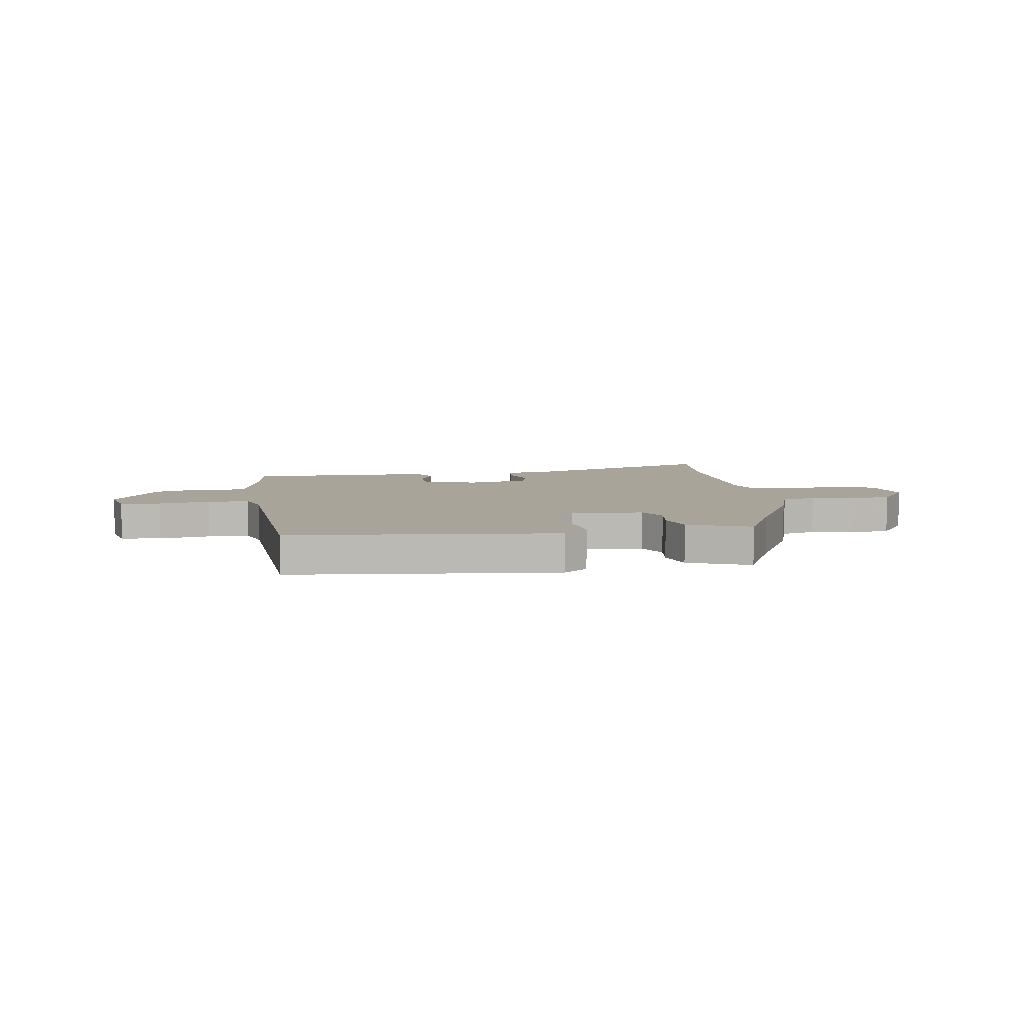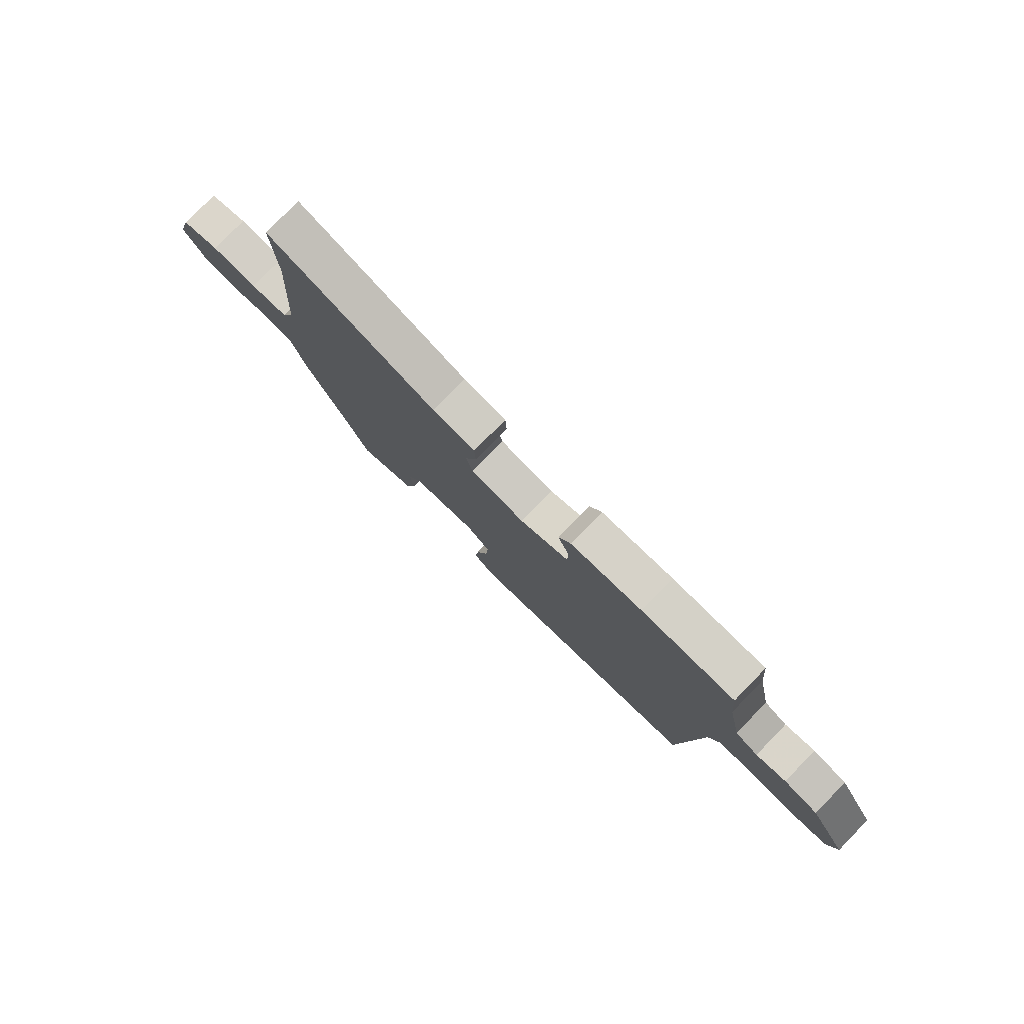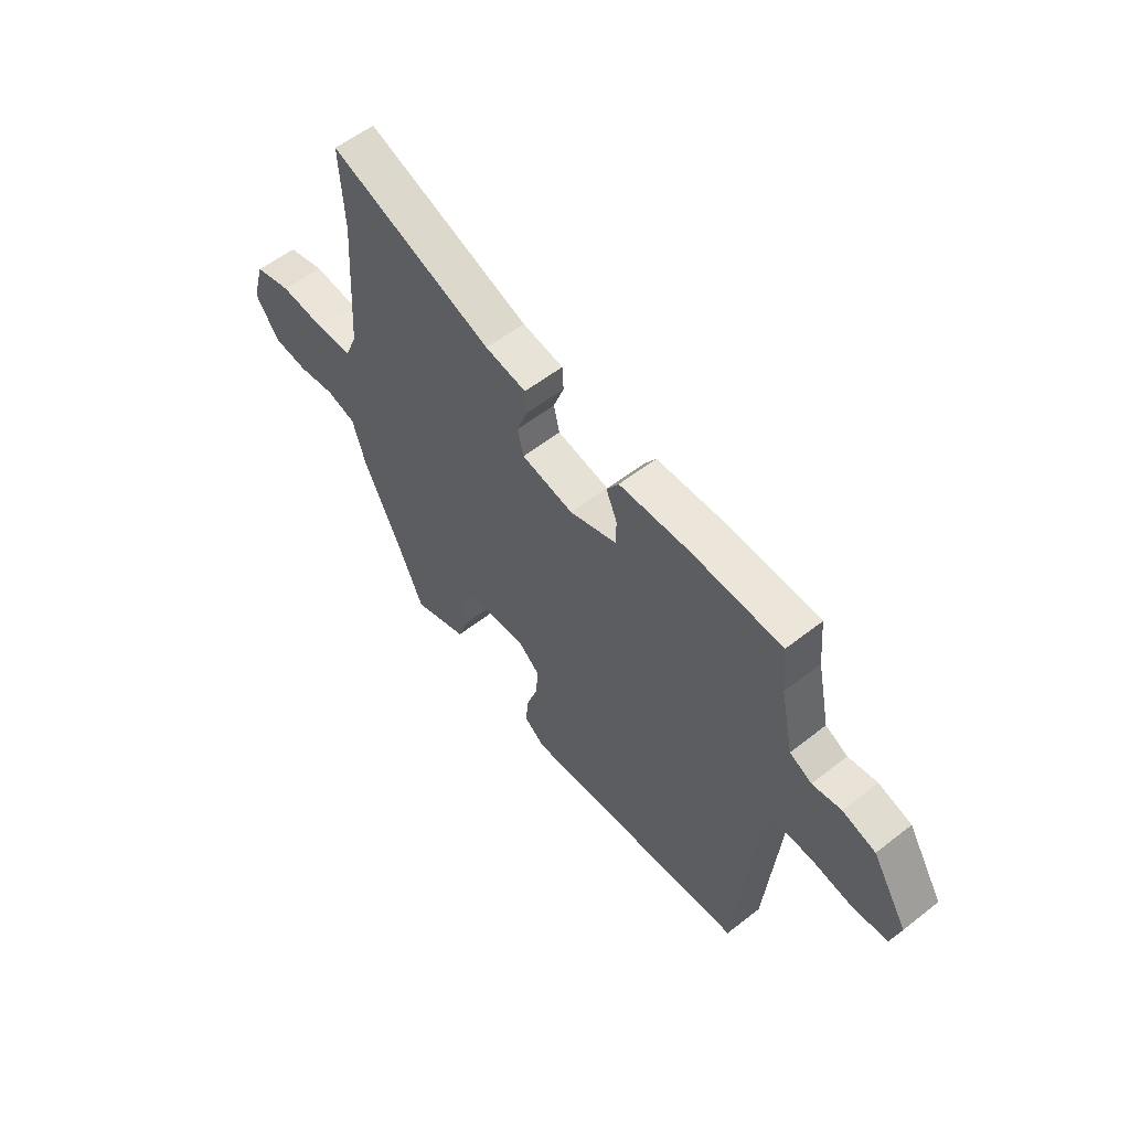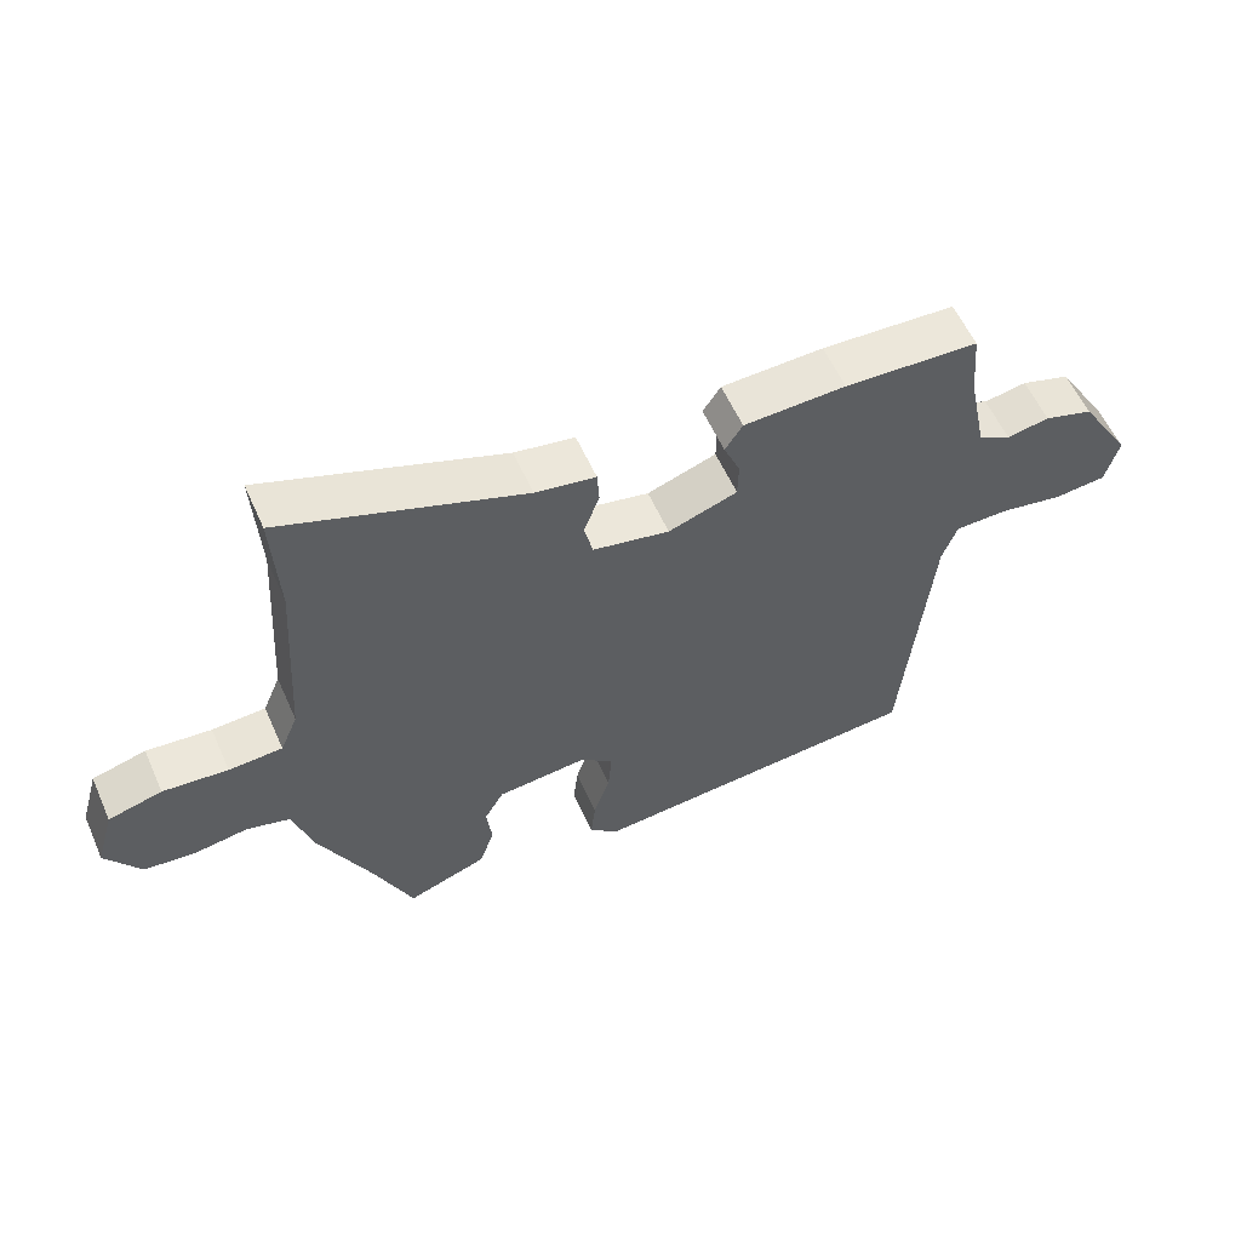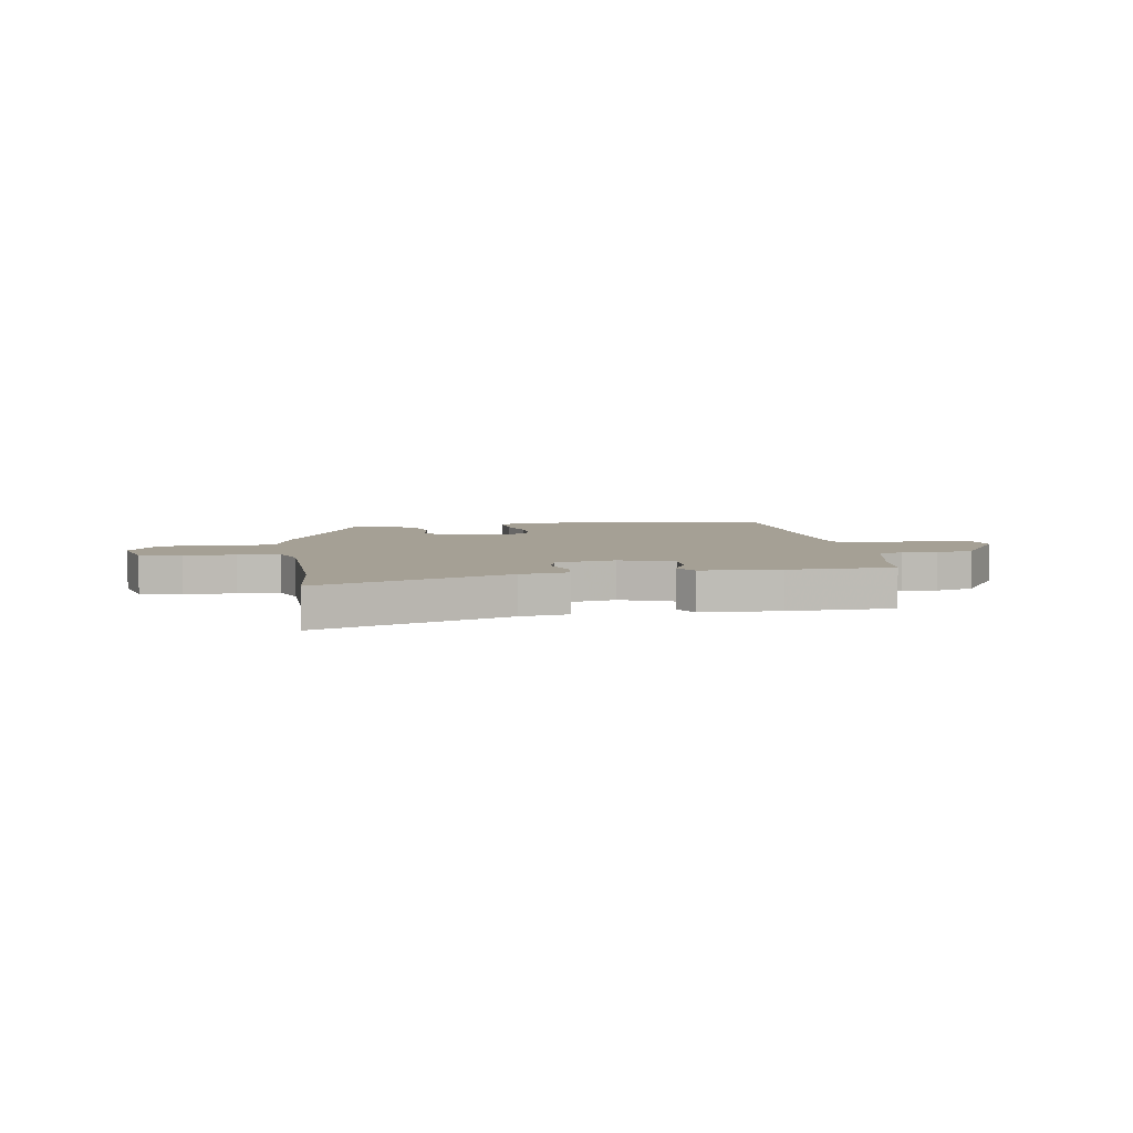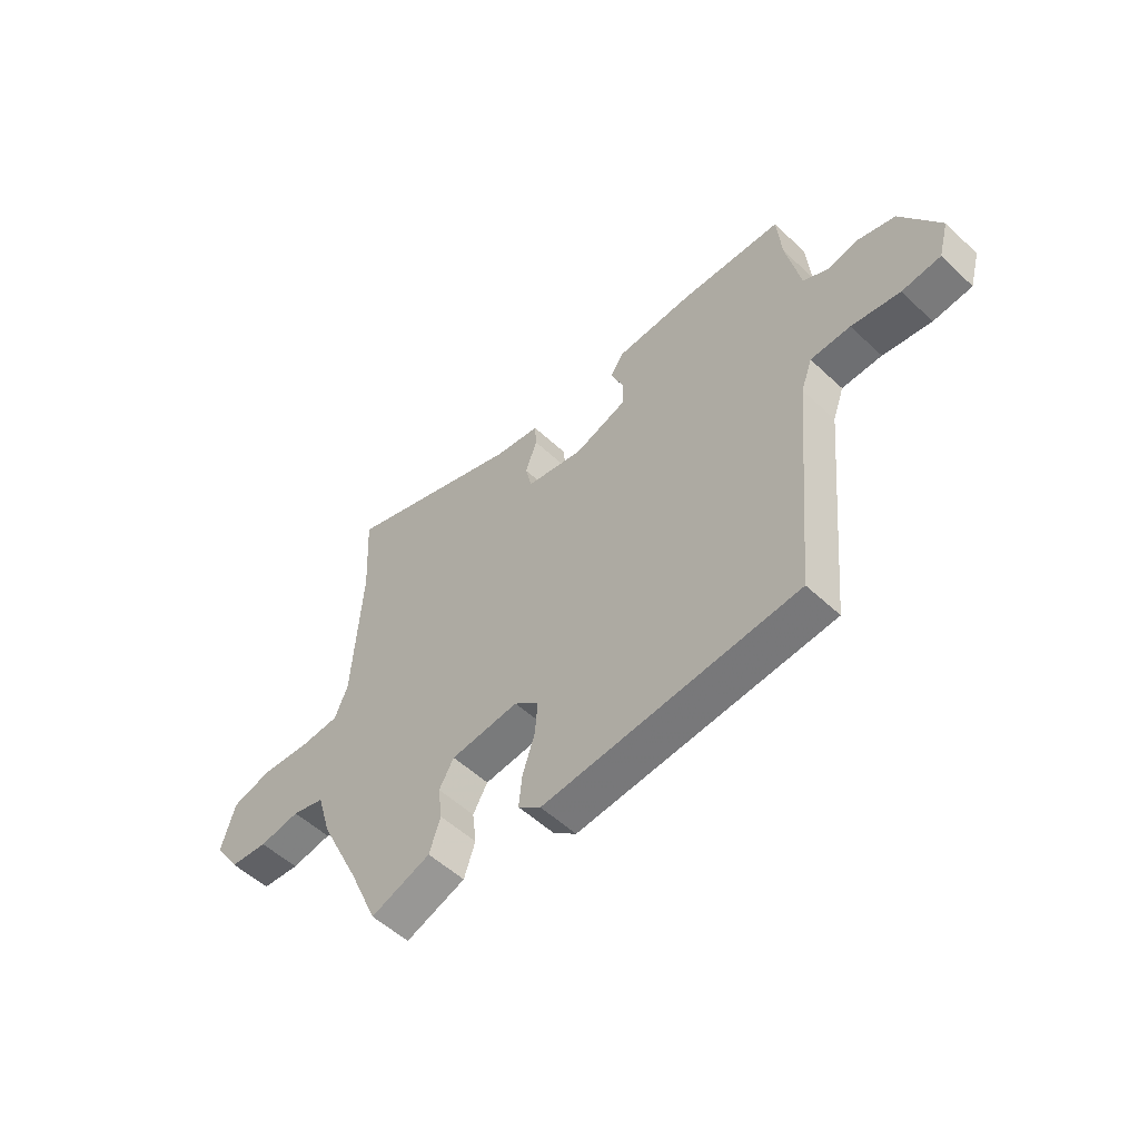
<metadata>
{"format":"obj","ext":"obj","renderer":"f3d","projection":"perspective","resolution":1024,"background":"white","views":[{"elev":7.3,"azim":172.9,"up":"+Y"},{"elev":78.4,"azim":44.3,"up":"+Z"},{"elev":56.4,"azim":50.6,"up":"+Z"},{"elev":57.6,"azim":-23.9,"up":"+Z"},{"elev":5.9,"azim":-7.4,"up":"+Y"},{"elev":-54.1,"azim":45.3,"up":"+Z"}]}
</metadata>
<code>
v 0.462 0.07 -0.492
v -0.036 0.07 -0.53
v -0.081 0.07 -0.493
v -0.074 0.07 -0.43
v -0.05 0.07 -0.358
v -0.045 0.07 -0.293
v -0.093 0.07 -0.252
v -0.227 0.07 -0.264
v -0.256 0.07 -0.314
v -0.248 0.07 -0.38
v -0.27 0.07 -0.445
v -0.388 0.07 -0.487
v -0.445 0.07 -0.356
v -0.524 0.07 -0.191
v -0.552 0.07 -0.097
v -0.616 0.07 -0.079
v -0.696 0.07 -0.091
v -0.771 0.07 -0.083
v -0.822 0.07 -0.007
v -0.795 0.07 0.086
v -0.716 0.07 0.107
v -0.62 0.07 0.098
v -0.541 0.07 0.102
v -0.515 0.07 0.164
v -0.497 0.07 0.449
v -0.506 0.07 0.62
v -0.152 0.07 0.491
v -0.063 0.07 0.476
v -0.06 0.07 0.427
v -0.083 0.07 0.364
v -0.07 0.07 0.31
v 0.043 0.07 0.287
v 0.145 0.07 0.322
v 0.146 0.07 0.376
v 0.122 0.07 0.433
v 0.148 0.07 0.473
v 0.299 0.07 0.478
v 0.497 0.07 0.468
v 0.506 0.07 0.367
v 0.534 0.07 0.233
v 0.582 0.07 0.208
v 0.645 0.07 0.219
v 0.717 0.07 0.197
v 0.794 0.07 0.071
v 0.774 0.07 -0.001
v 0.698 0.07 -0.008
v 0.603 0.07 0.009
v 0.525 0.07 0.008
v 0.503 0.07 -0.053
v 0.462 0 -0.492
v -0.036 0 -0.53
v -0.081 0 -0.493
v -0.074 0 -0.43
v -0.05 0 -0.358
v -0.045 0 -0.293
v -0.093 0 -0.252
v -0.227 0 -0.264
v -0.256 0 -0.314
v -0.248 0 -0.38
v -0.27 0 -0.445
v -0.388 0 -0.487
v -0.445 0 -0.356
v -0.524 0 -0.191
v -0.552 0 -0.097
v -0.616 0 -0.079
v -0.696 0 -0.091
v -0.771 0 -0.083
v -0.822 0 -0.007
v -0.795 0 0.086
v -0.716 0 0.107
v -0.62 0 0.098
v -0.541 0 0.102
v -0.515 0 0.164
v -0.497 0 0.449
v -0.506 0 0.62
v -0.152 0 0.491
v -0.063 0 0.476
v -0.06 0 0.427
v -0.083 0 0.364
v -0.07 0 0.31
v 0.043 0 0.287
v 0.145 0 0.322
v 0.146 0 0.376
v 0.122 0 0.433
v 0.148 0 0.473
v 0.299 0 0.478
v 0.497 0 0.468
v 0.506 0 0.367
v 0.534 0 0.233
v 0.582 0 0.208
v 0.645 0 0.219
v 0.717 0 0.197
v 0.794 0 0.071
v 0.774 0 -0.001
v 0.698 0 -0.008
v 0.603 0 0.009
v 0.525 0 0.008
v 0.503 0 -0.053
f 44 45 46 47
f 44 47 48
f 41 42 43 44
f 40 41 44 48
f 39 40 48 49
f 34 35 36 37
f 33 34 37 38
f 27 28 29 30
f 25 26 27 30
f 24 25 30 31
f 23 24 31 32
f 19 20 21 22
f 19 22 23
f 16 17 18 19
f 15 16 19 23
f 13 14 15 23
f 12 13 23 32
f 9 10 11 12
f 8 9 12 32
f 2 3 4 5
f 2 5 6
f 1 2 6
f 49 1 6 7
f 33 38 39 49
f 32 33 49
f 7 8 32 49
f 96 95 94 93
f 97 96 93
f 93 92 91 90
f 97 93 90 89
f 98 97 89 88
f 86 85 84 83
f 87 86 83 82
f 79 78 77 76
f 79 76 75 74
f 80 79 74 73
f 81 80 73 72
f 71 70 69 68
f 72 71 68
f 68 67 66 65
f 72 68 65 64
f 72 64 63 62
f 81 72 62 61
f 61 60 59 58
f 81 61 58 57
f 54 53 52 51
f 55 54 51
f 55 51 50
f 56 55 50 98
f 98 88 87 82
f 98 82 81
f 98 81 57 56
f 1 50 51 2
f 2 51 52 3
f 3 52 53 4
f 4 53 54 5
f 5 54 55 6
f 6 55 56 7
f 7 56 57 8
f 8 57 58 9
f 9 58 59 10
f 10 59 60 11
f 11 60 61 12
f 12 61 62 13
f 13 62 63 14
f 14 63 64 15
f 15 64 65 16
f 16 65 66 17
f 17 66 67 18
f 18 67 68 19
f 19 68 69 20
f 20 69 70 21
f 21 70 71 22
f 22 71 72 23
f 23 72 73 24
f 24 73 74 25
f 25 74 75 26
f 26 75 76 27
f 27 76 77 28
f 28 77 78 29
f 29 78 79 30
f 30 79 80 31
f 31 80 81 32
f 32 81 82 33
f 33 82 83 34
f 34 83 84 35
f 35 84 85 36
f 36 85 86 37
f 37 86 87 38
f 38 87 88 39
f 39 88 89 40
f 40 89 90 41
f 41 90 91 42
f 42 91 92 43
f 43 92 93 44
f 44 93 94 45
f 45 94 95 46
f 46 95 96 47
f 47 96 97 48
f 48 97 98 49
f 49 98 50 1

</code>
